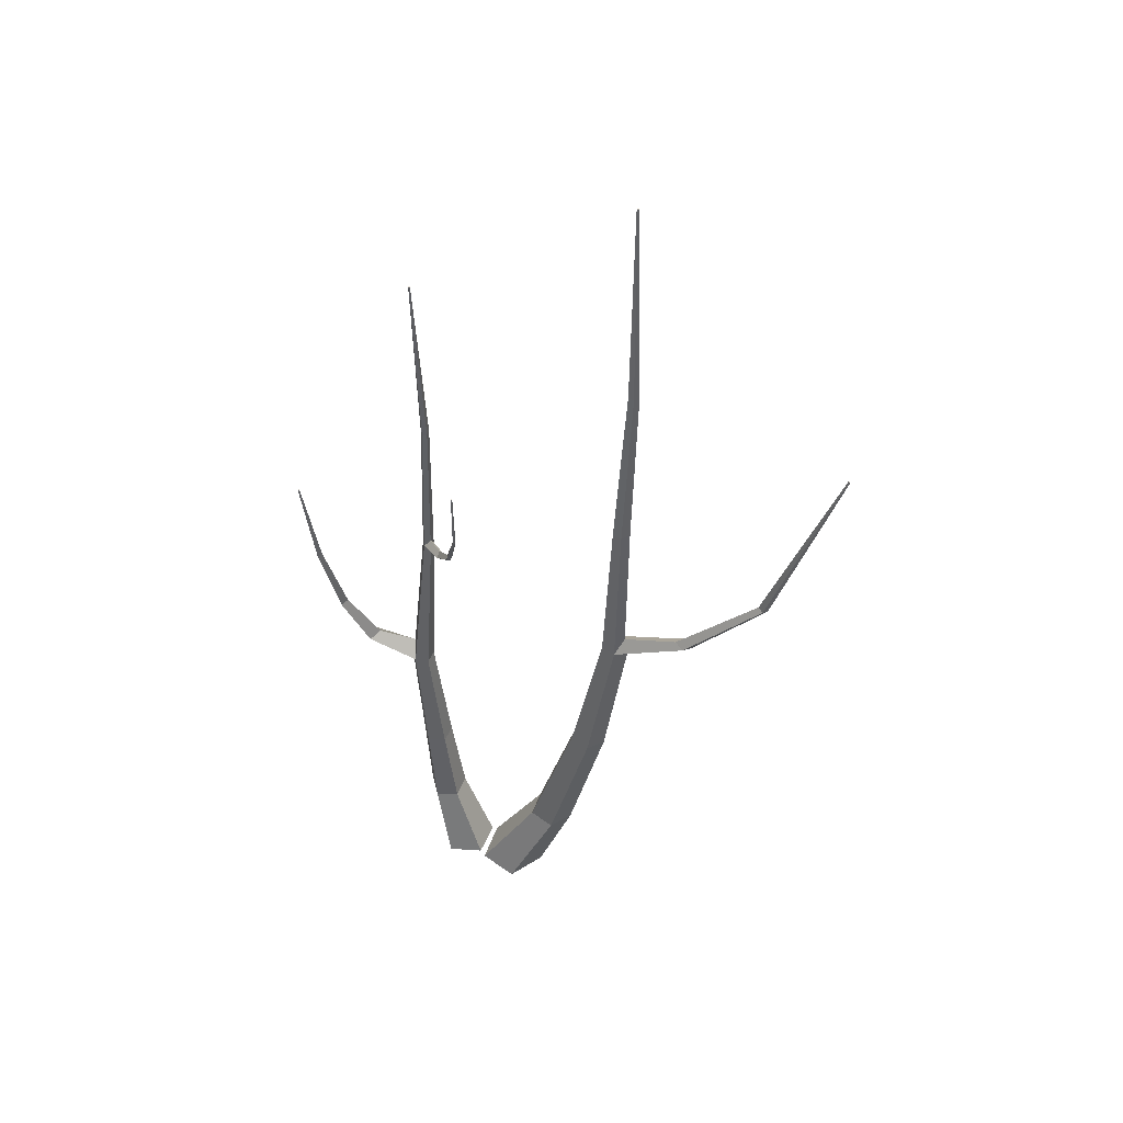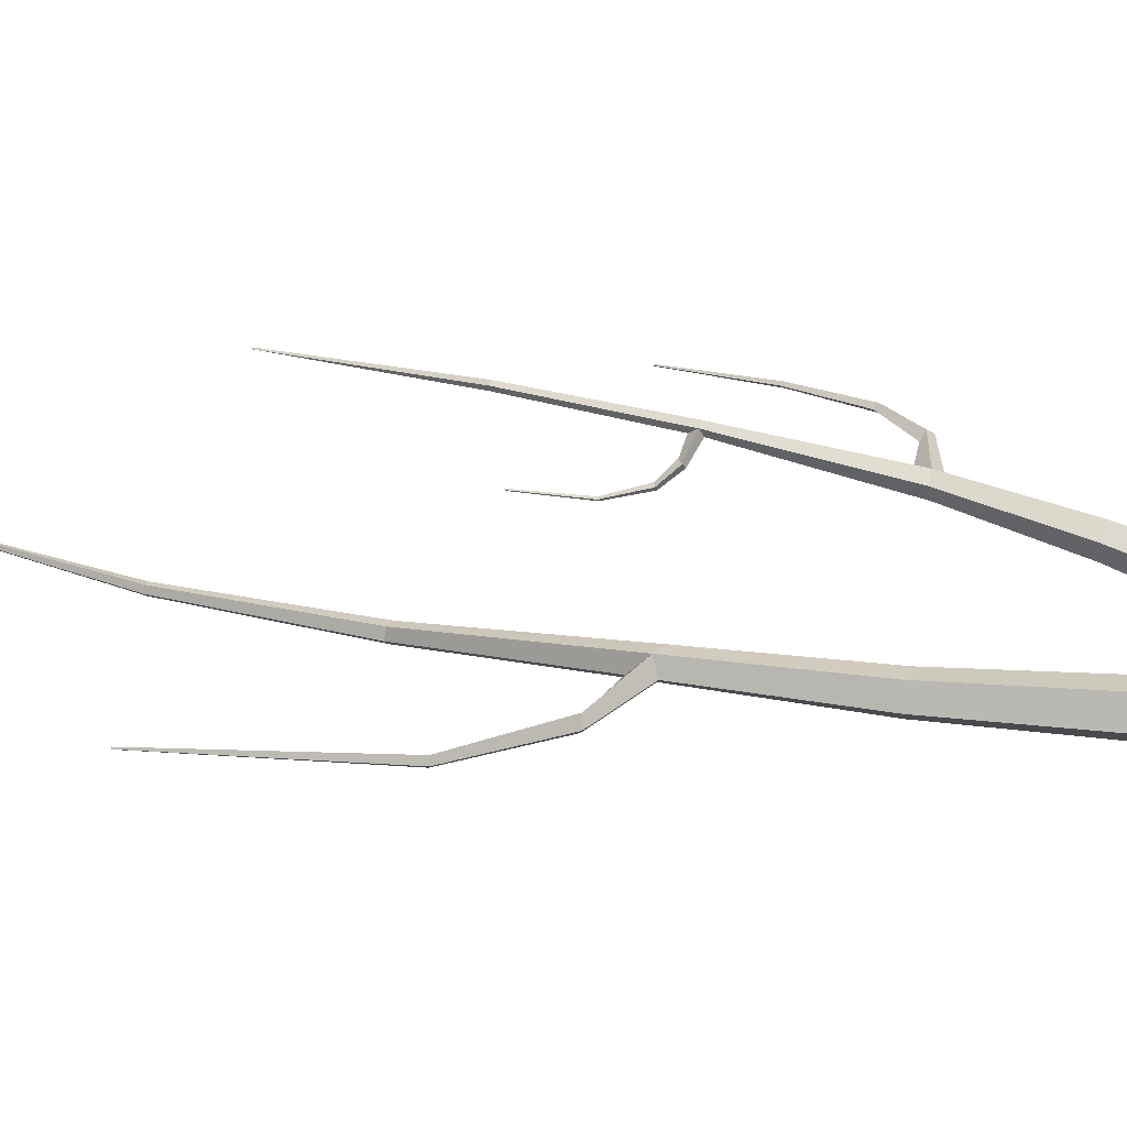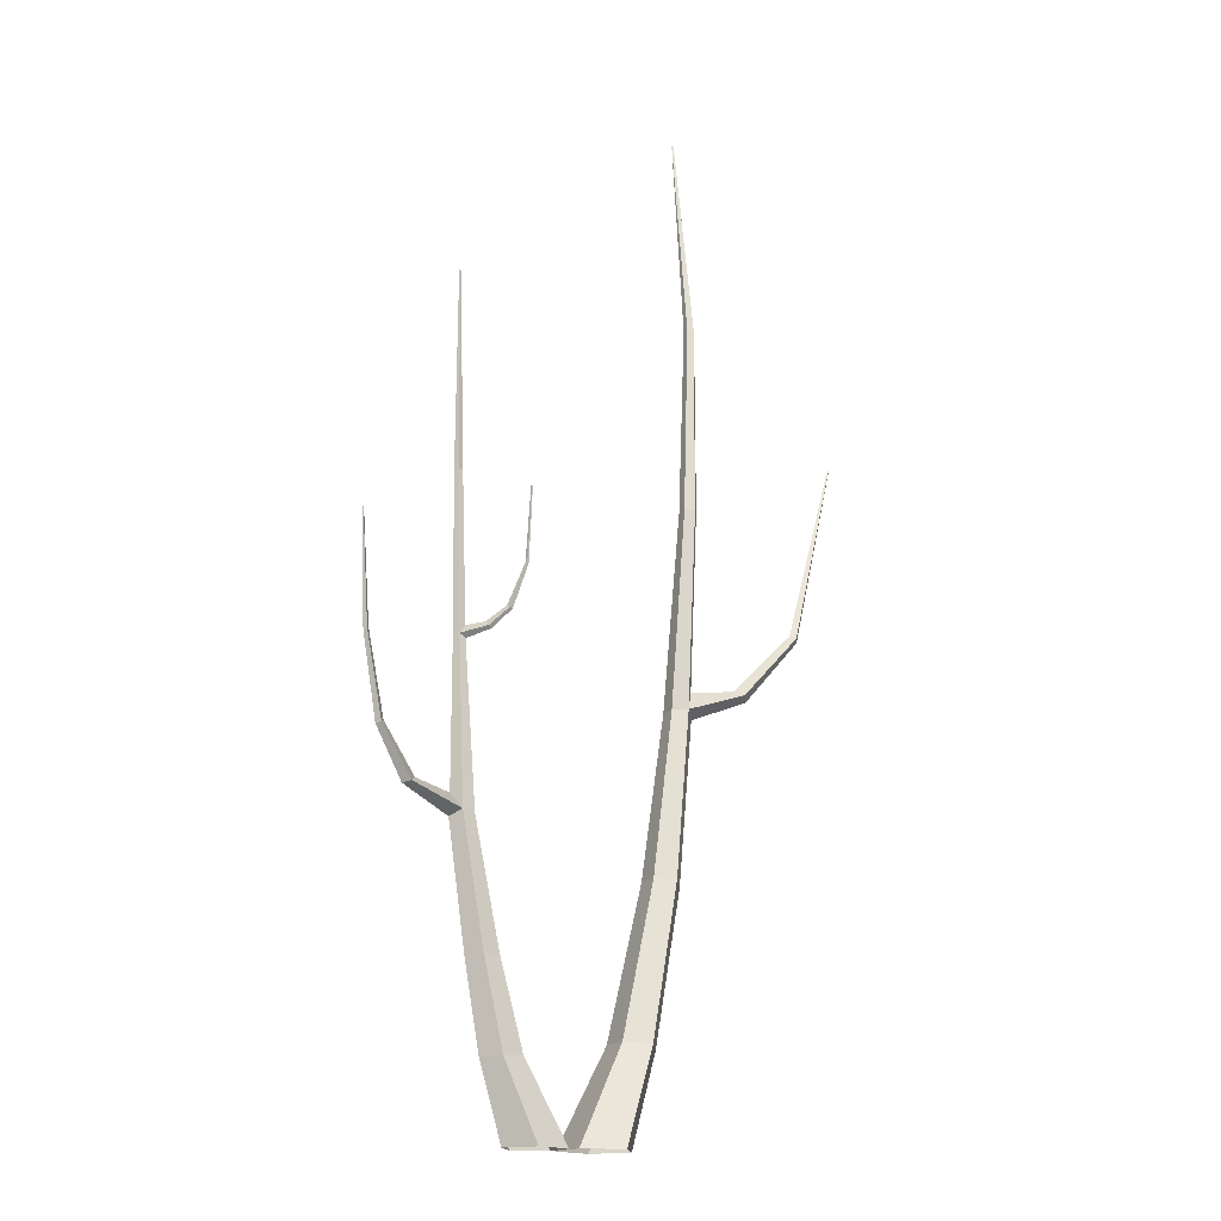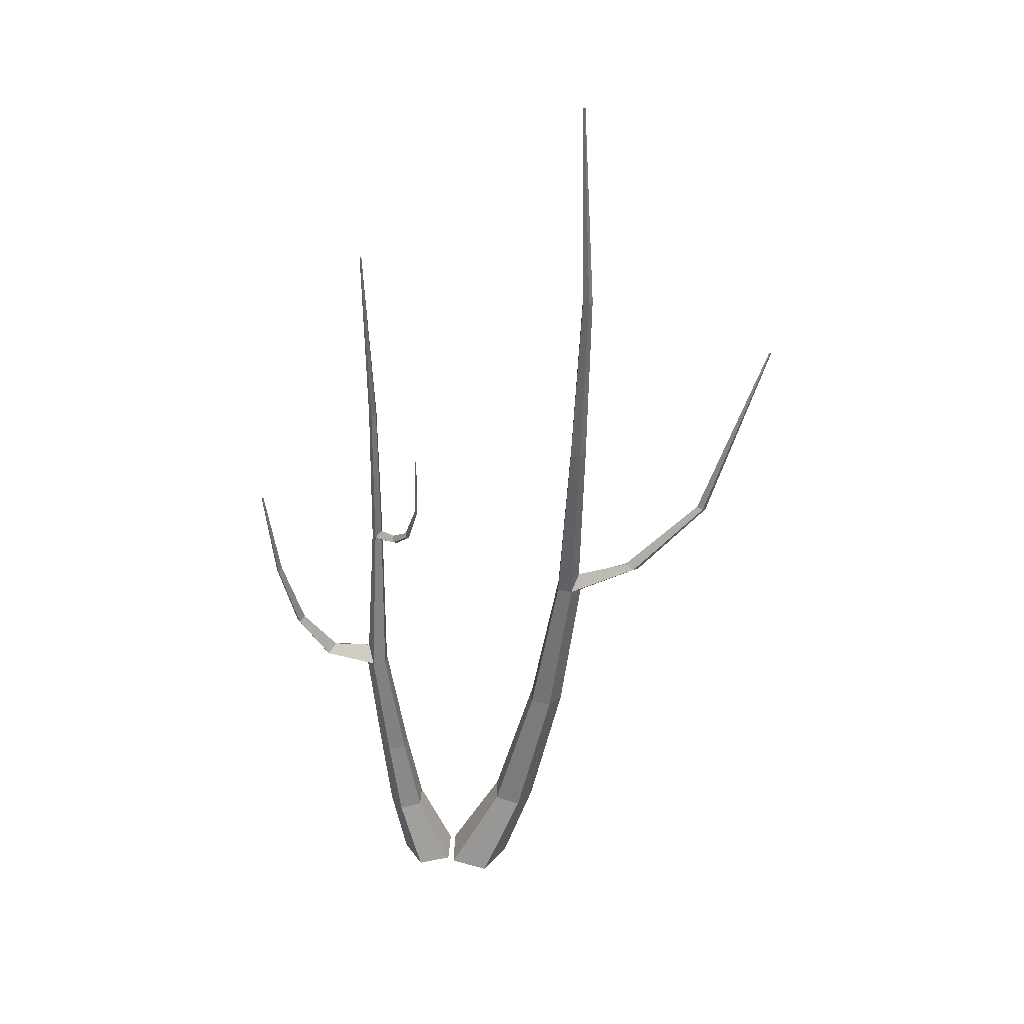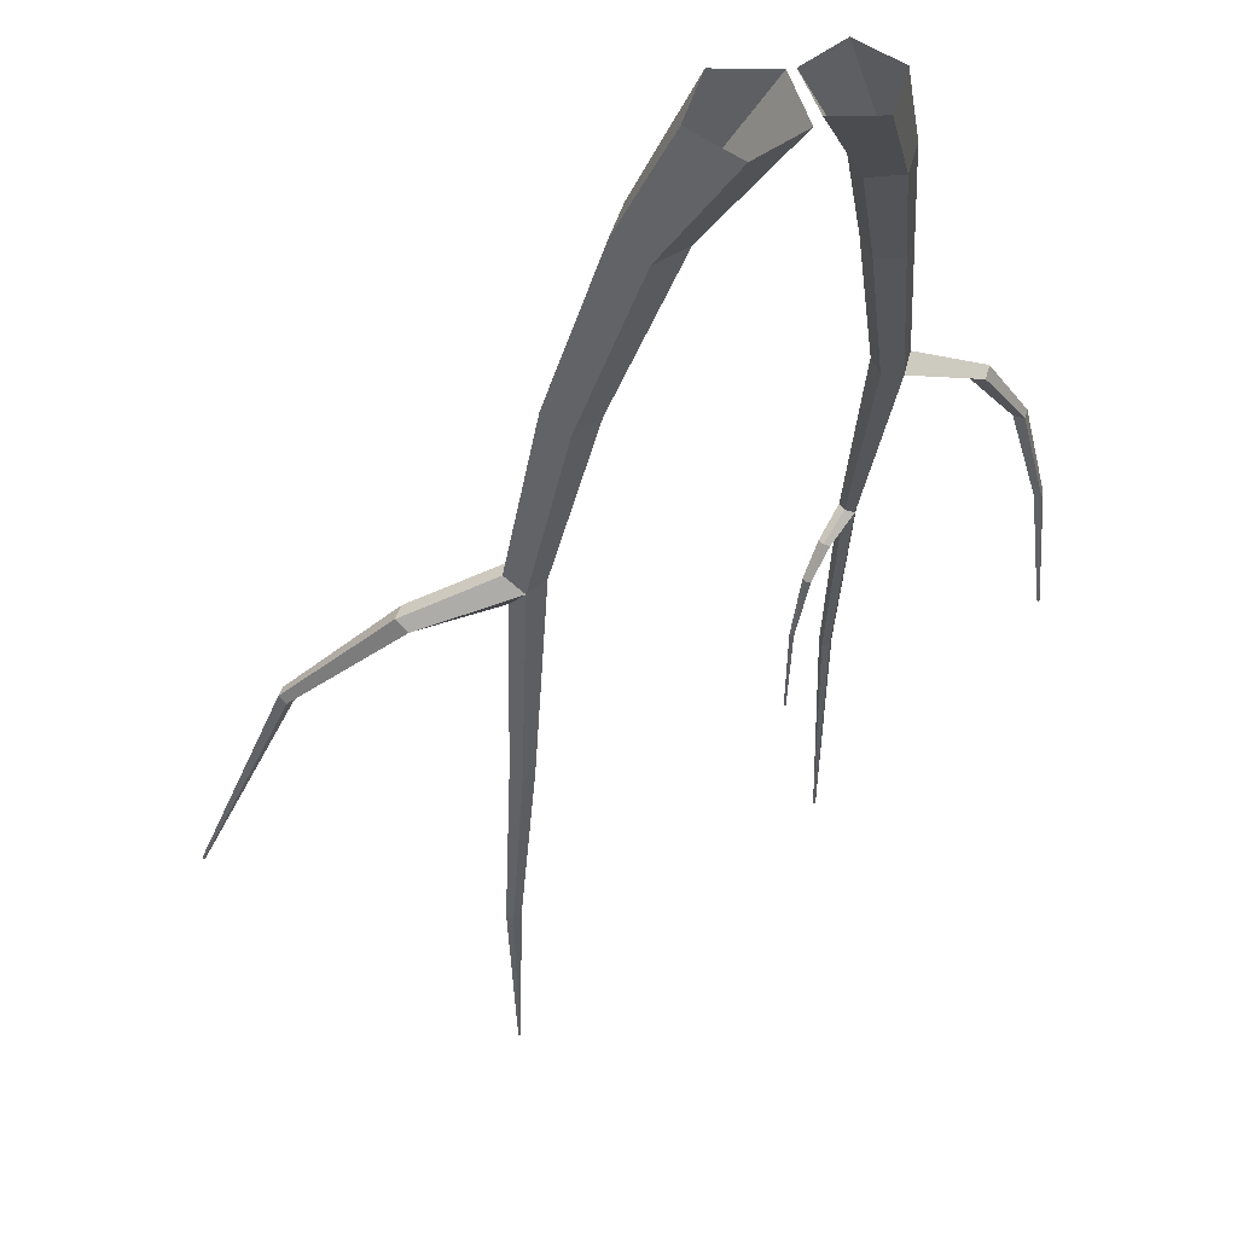
<metadata>
{"format":"obj","ext":"obj","renderer":"f3d","projection":"perspective","resolution":1024,"background":"white","views":[{"elev":50.8,"azim":-178.1,"up":"+Y"},{"elev":23.3,"azim":-66.1,"up":"+Z"},{"elev":-16.9,"azim":132.0,"up":"+Y"},{"elev":38.4,"azim":163.3,"up":"+Y"},{"elev":-34.6,"azim":-0.9,"up":"+Z"}]}
</metadata>
<code>
g Random_Tree_NoLeaves_m_01
v 0.2095 0 0.3518
v 0.4637 0 0.1826
v 0.3813 0 -0.1115
v 0.07618 0 -0.1241
v -0.03004 0 0.1623
v 0.3983 0.6633 0.4373
v 0.5666 0.6475 0.3238
v 0.511 0.6506 0.1281
v 0.3084 0.6684 0.1205
v 0.2387 0.6762 0.3116
v 0.5854 2.504 0.6252
v 0.6931 2.454 0.5627
v 0.6594 2.504 0.4446
v 0.5398 2.491 0.4358
v 0.494 2.491 0.5474
v 0.4853 3.955 0.749
v 0.5373 3.959 0.7167
v 0.523 3.955 0.6572
v 0.4635 3.922 0.6488
v 0.4389 3.948 0.7095
v 0.4558 5.357 0.8123
v 0.4922 5.353 0.7873
v 0.4798 5.354 0.7447
v 0.4358 5.359 0.7434
v 0.421 5.361 0.7851
v 0.4975 7.093 0.767
v 0.5059 7.092 0.7612
v 0.5031 7.092 0.7514
v 0.4912 7.094 0.7559
v 0.6656 2.644 0.5823
v 1.049 2.69 0.6817
v 1.115 2.655 0.6367
v 1.091 2.665 0.5518
v 0.9975 2.715 0.6192
v 1.316 3.098 0.7095
v 1.356 3.076 0.6818
v 1.342 3.083 0.6296
v 1.284 3.114 0.671
v 1.594 4.723 0.6362
v 1.603 4.718 0.6303
v 1.6 4.72 0.6192
v 1.587 4.726 0.628
v 0.5748 1.408 0.2809
v 0.4137 1.41 0.2727
v 0.4815 1.414 0.5258
v 0.6195 1.381 0.4378
v 0.356 1.414 0.4241
v 0.4606 4.031 0.658
v 0.3868 4.012 0.4721
v 0.3492 3.995 0.474
v 0.3242 4.009 0.5071
v 0.3724 4.055 0.5198
v 0.2886 4.156 0.3361
v 0.2603 4.148 0.3346
v 0.2439 4.155 0.3602
v 0.2827 4.178 0.3767
v 0.2128 4.515 0.2278
v 0.1974 4.513 0.2264
v 0.1891 4.515 0.2405
v 0.2109 4.522 0.2513
v 0.2037 5.15 0.1932
v 0.196 5.149 0.1925
v 0.1918 5.15 0.1996
v 0.2027 5.153 0.205
v 1.49 3.788 0.6892
v 1.47 3.798 0.6641
v 1.517 3.774 0.6711
v 1.507 3.778 0.637
v -0.2548 0 -0.3934
v -0.5424 0 -0.1845
v -0.4326 0 0.1536
v -0.07706 0 0.1536
v 0.03279 0 -0.1845
v -0.6554 0.7989 -0.3022
v -0.8457 0.7805 -0.1622
v -0.7717 0.7841 0.06283
v -0.5357 0.8048 0.06193
v -0.4638 0.8139 -0.1636
v -1.231 3.527 -0.2009
v -1.353 3.469 -0.1231
v -1.308 3.528 0.01269
v -1.169 3.513 0.01717
v -1.121 3.512 -0.1148
v -1.259 5.227 -0.2672
v -1.333 5.233 -0.2166
v -1.308 5.227 -0.1301
v -1.219 5.217 -0.1273
v -1.188 5.217 -0.212
v -1.323 6.858 -0.2192
v -1.367 6.852 -0.186
v -1.35 6.854 -0.1332
v -1.294 6.861 -0.1337
v -1.278 6.863 -0.1869
v -1.302 8.662 -0.02758
v -1.312 8.66 -0.02049
v -1.308 8.661 -0.0092
v -1.294 8.662 -0.015
v -1.322 3.691 -0.1472
v -1.835 3.744 -0.297
v -1.909 3.702 -0.2416
v -1.878 3.714 -0.144
v -1.772 3.773 -0.2268
v -2.502 4.367 -0.3345
v -2.548 4.342 -0.3004
v -2.528 4.349 -0.2404
v -2.463 4.385 -0.2913
v -3.08 6.051 -0.2982
v -3.089 6.046 -0.2909
v -3.085 6.047 -0.2781
v -3.071 6.055 -0.289
v -1.1 2.101 0.03169
v -0.912 2.104 0.03348
v -1.003 2.108 -0.2576
v -1.159 2.07 -0.1487
v -0.8522 2.108 -0.1453
f 5 10 9 4
f 3 8 7 2
f 1 6 10 5
f 4 9 8 3
f 2 7 6 1
f 44 14 13 43
f 46 12 11 45
f 47 15 14 44
f 43 13 12 46
f 45 11 15 47
f 15 20 19 14
f 13 18 17 30
f 11 16 20 15
f 14 19 18 13
f 12 13 33 32
f 16 21 25 20
f 17 22 21 16
f 20 25 24 48
f 18 23 22 17
f 24 25 29
f 22 23 28 27
f 25 21 26 29
f 23 24 29 28
f 21 22 27 26
f 11 12 32 31
f 11 30 17 16
f 30 11 31 34
f 13 30 34 33
f 33 34 38 37
f 32 33 37 36
f 34 31 35 38
f 31 32 36 35
f 66 65 39 42
f 65 67 40 39
f 68 66 42 41
f 67 68 41 40
f 39 40 41 42
f 27 28 29 26
f 6 45 47 10
f 8 43 46 7
f 10 47 44 9
f 7 46 45 6
f 9 44 43 8
f 18 48 24 23
f 48 18 49 52
f 19 20 51 50
f 20 48 52 51
f 18 19 50 49
f 51 52 56 55
f 49 50 54 53
f 52 49 53 56
f 50 51 55 54
f 55 56 60 59
f 53 54 58 57
f 56 53 57 60
f 54 55 59 58
f 60 57 61 64
f 58 59 63 62
f 59 60 64 63
f 57 58 62 61
f 61 62 63 64
f 36 37 68 67
f 37 38 66 68
f 35 36 67 65
f 38 35 65 66
f 73 78 77 72
f 71 76 75 70
f 69 74 78 73
f 72 77 76 71
f 70 75 74 69
f 112 82 81 111
f 114 80 79 113
f 115 83 82 112
f 111 81 80 114
f 113 79 83 115
f 83 88 87 82
f 81 86 85 98
f 79 84 88 83
f 82 87 86 81
f 80 81 101 100
f 84 89 93 88
f 87 92 91 86
f 85 90 89 84
f 88 93 92 87
f 86 91 90 85
f 92 93 97
f 90 91 96 95
f 93 89 94 97
f 91 92 97 96
f 89 90 95 94
f 79 80 100 99
f 79 98 85 84
f 98 79 99 102
f 81 98 102 101
f 101 102 106 105
f 100 101 105 104
f 102 99 103 106
f 99 100 104 103
f 106 103 107 110
f 103 104 108 107
f 105 106 110 109
f 104 105 109 108
f 107 108 109 110
f 95 96 97 94
f 74 113 115 78
f 76 111 114 75
f 78 115 112 77
f 75 114 113 74
f 77 112 111 76

</code>
